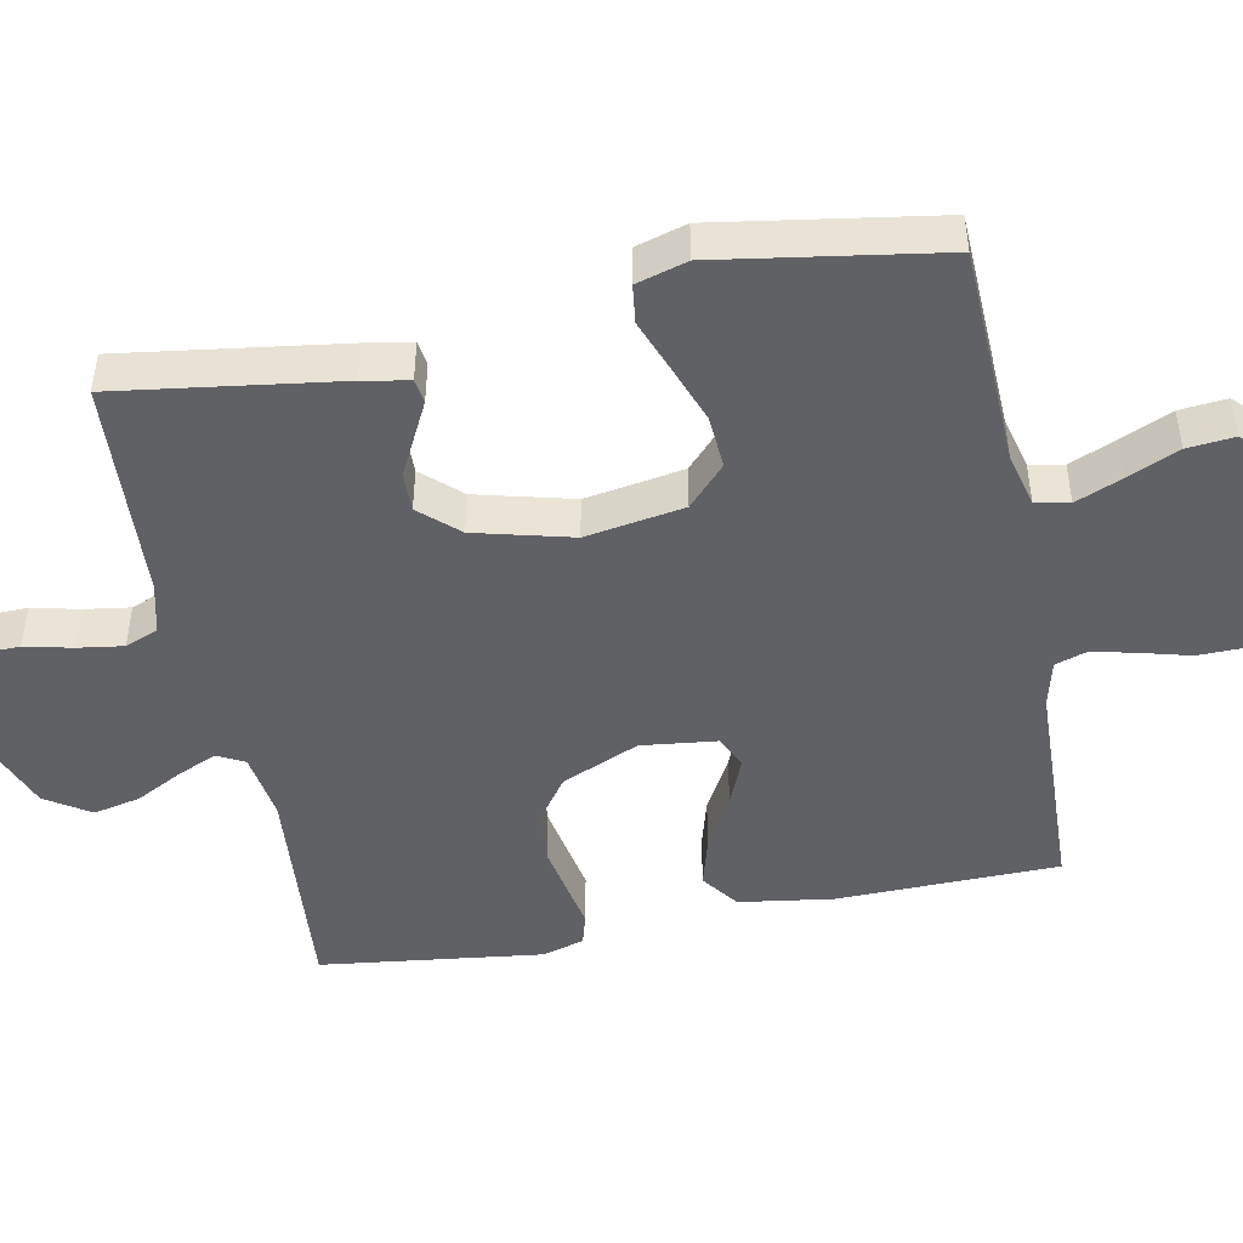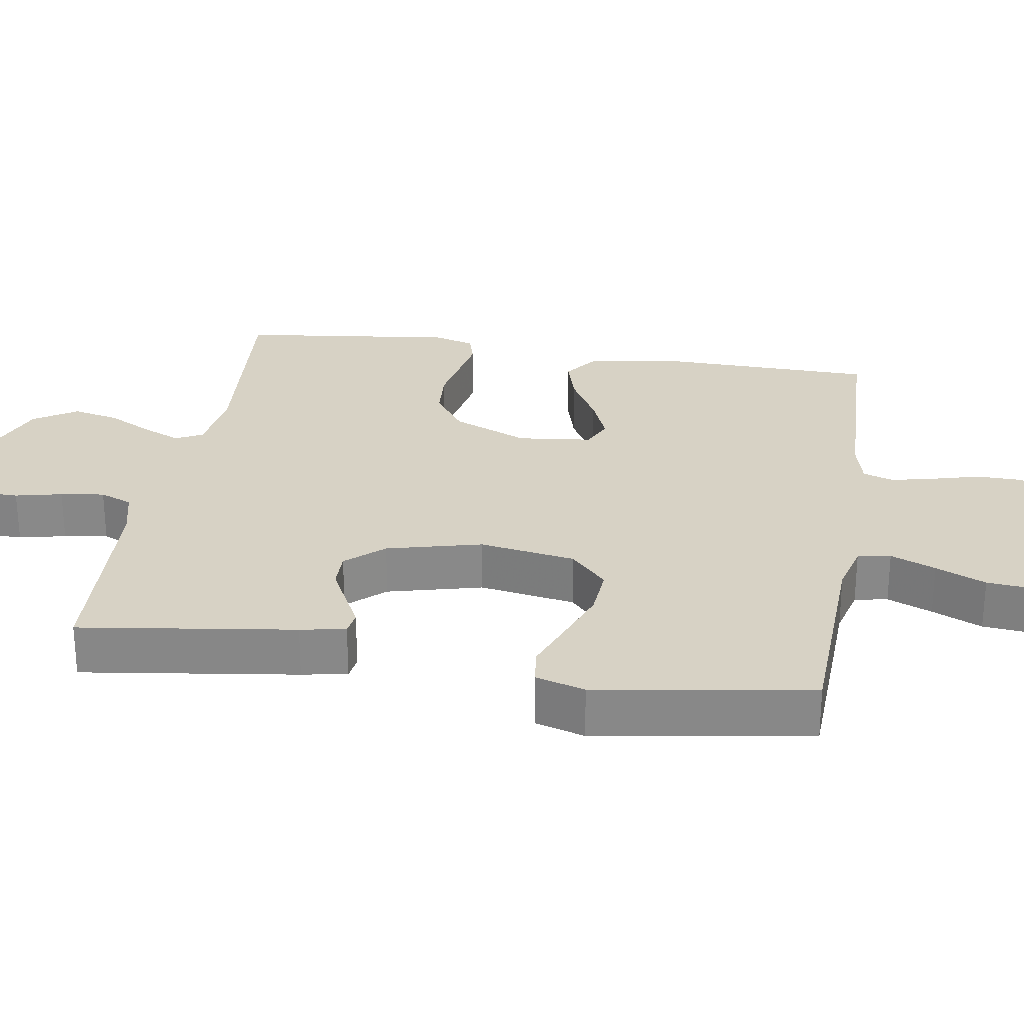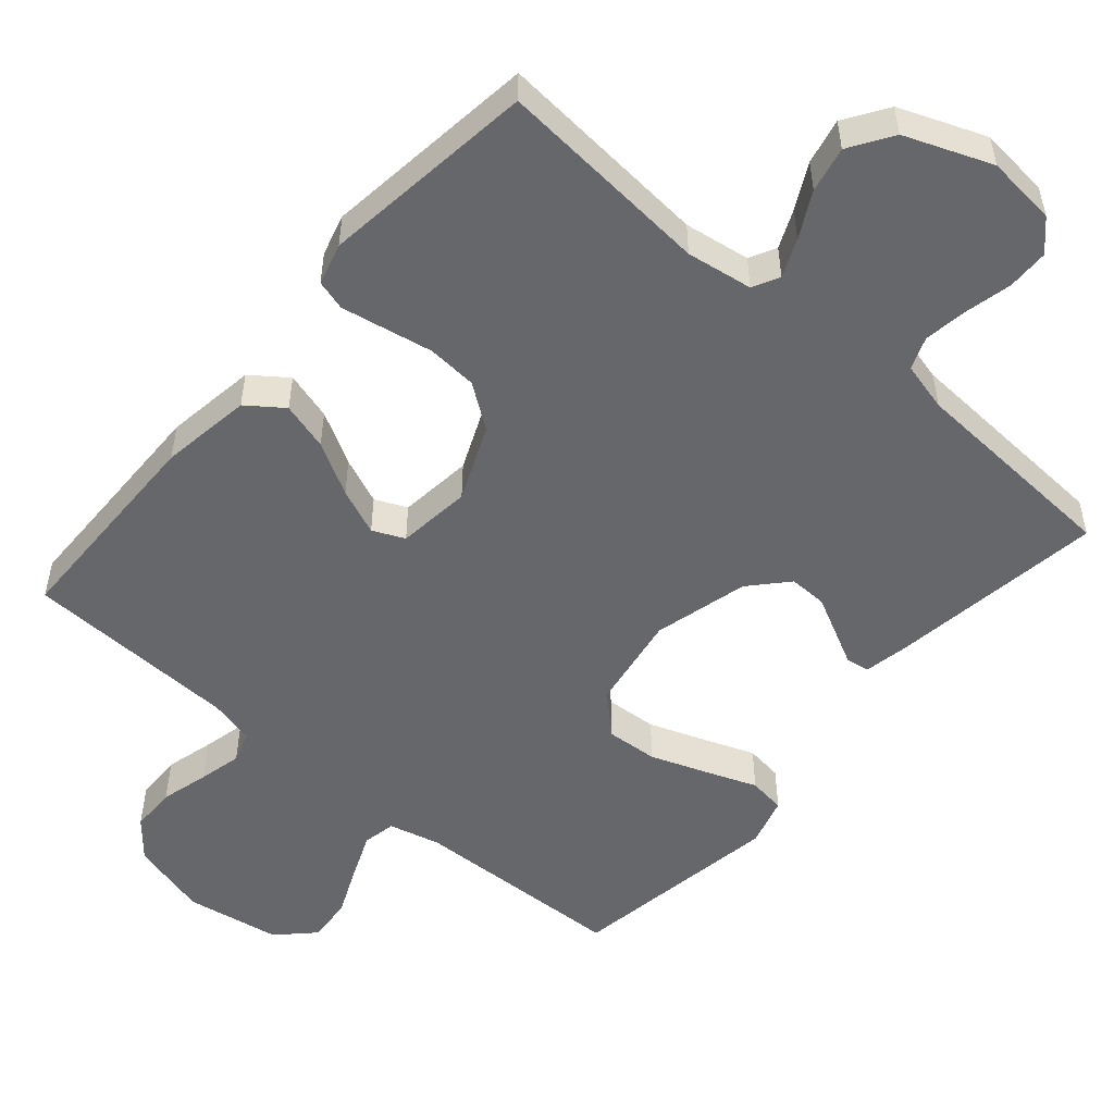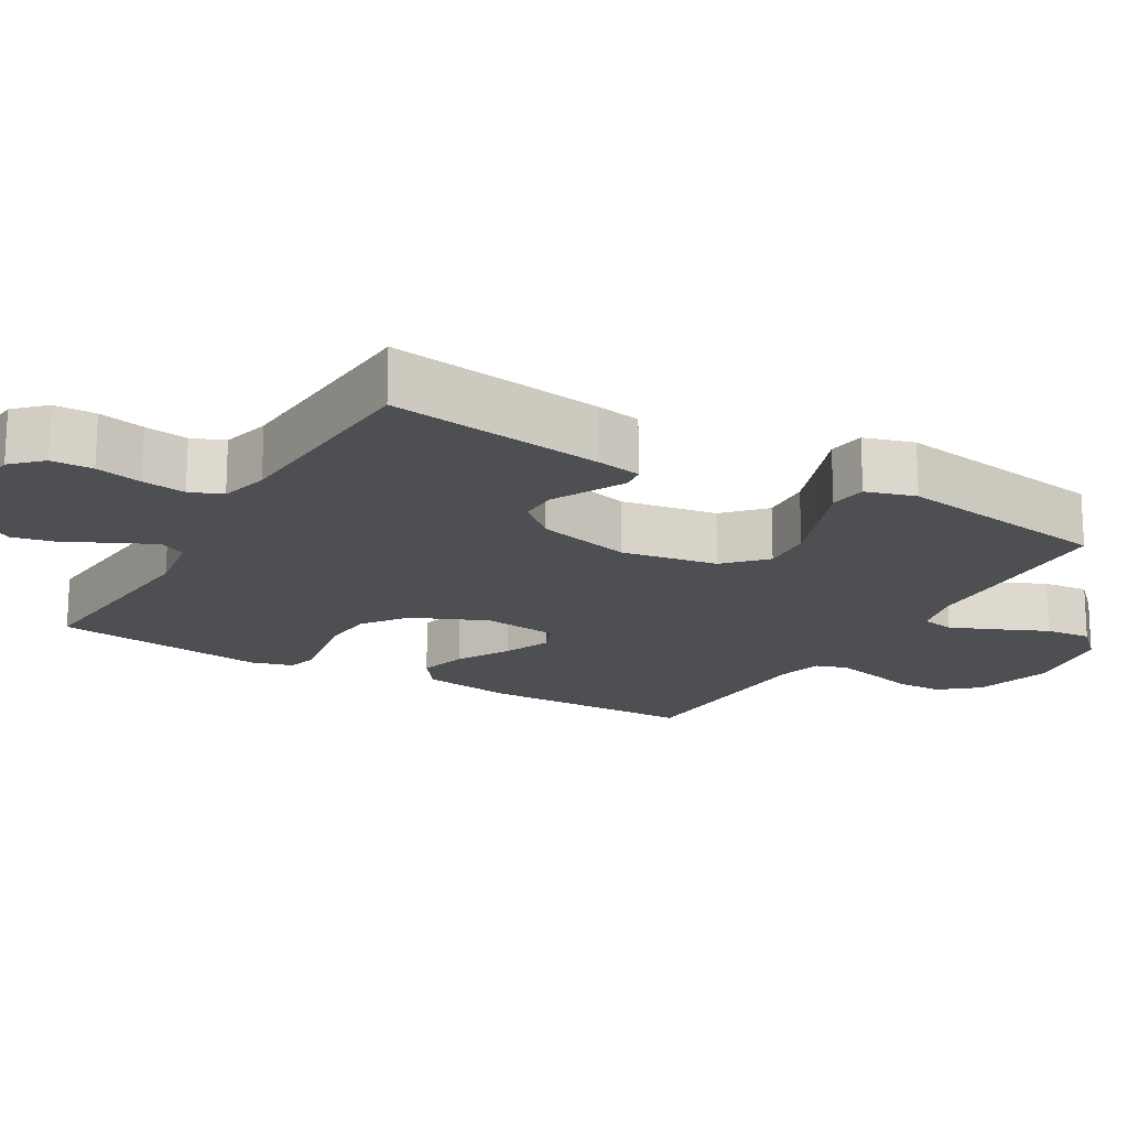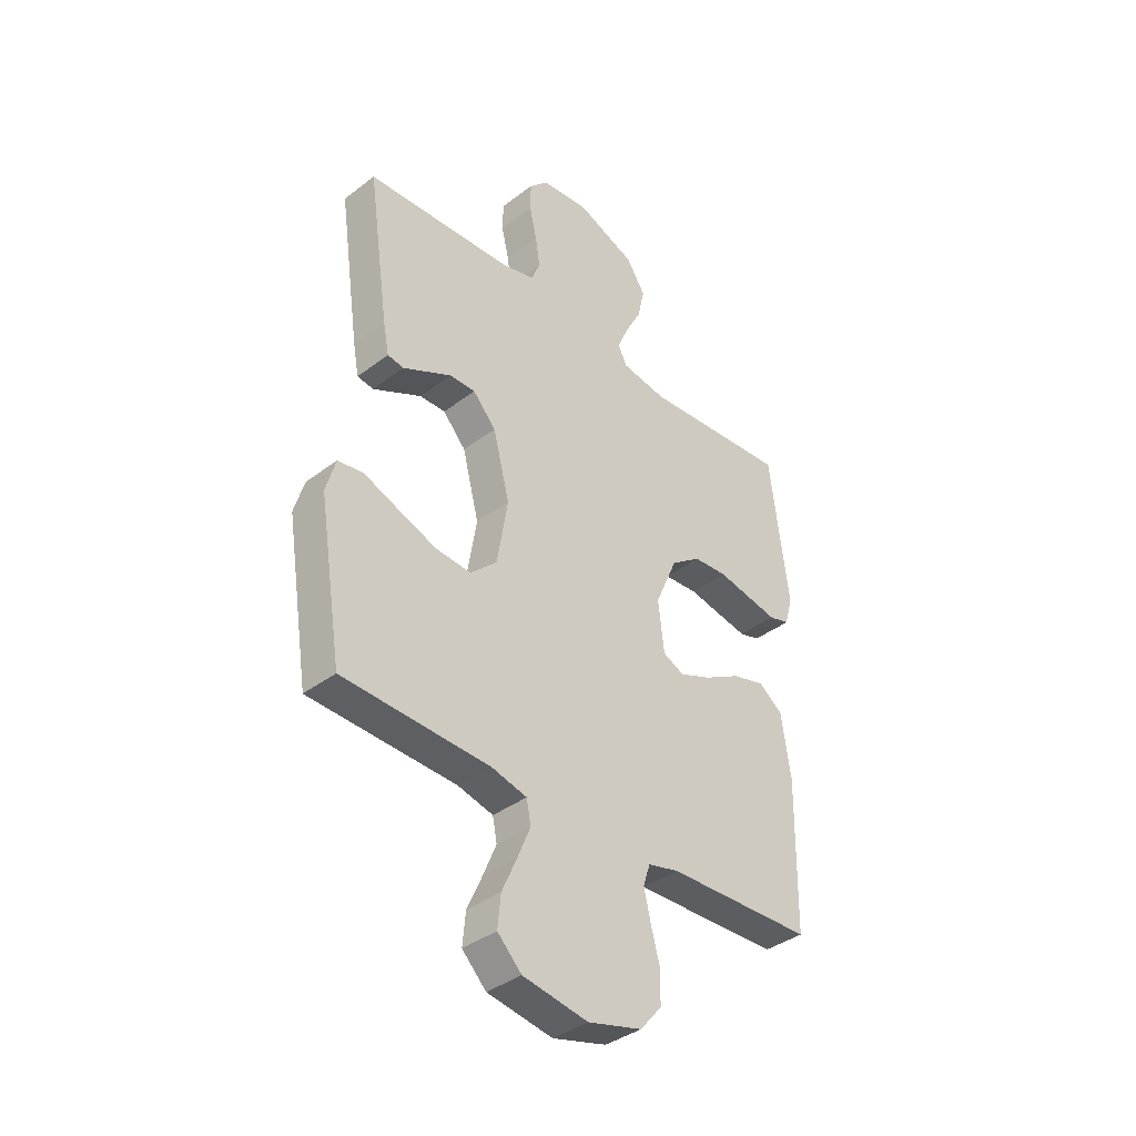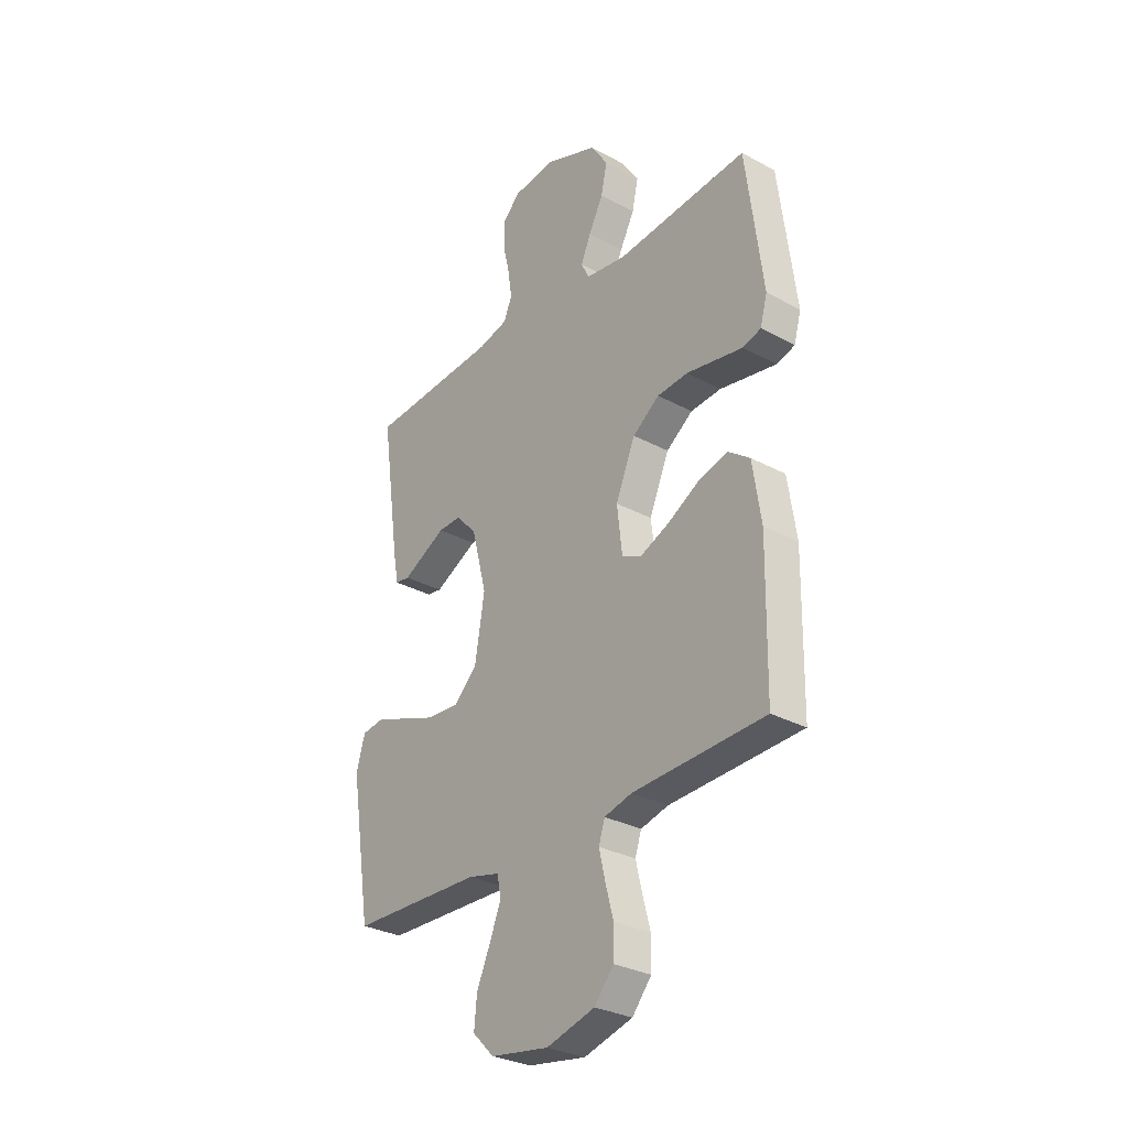
<metadata>
{"format":"obj","ext":"obj","renderer":"f3d","projection":"perspective","resolution":1024,"background":"white","views":[{"elev":-47.4,"azim":101.2,"up":"+Y"},{"elev":27.3,"azim":99.3,"up":"+Y"},{"elev":-52.2,"azim":-40.7,"up":"+Y"},{"elev":-17.9,"azim":59.9,"up":"+Y"},{"elev":-38.3,"azim":133.9,"up":"+Z"},{"elev":-30.4,"azim":-128.1,"up":"+Z"}]}
</metadata>
<code>
v -0.5 0.07 -0.5
v -0.505 0.07 -0.2
v -0.486 0.07 -0.073
v -0.436 0.07 -0.036
v -0.369 0.07 -0.055
v -0.296 0.07 -0.096
v -0.231 0.07 -0.123
v -0.187 0.07 -0.103
v -0.175 0.07 0
v -0.22 0.07 0.105
v -0.281 0.07 0.149
v -0.351 0.07 0.154
v -0.42 0.07 0.141
v -0.48 0.07 0.13
v -0.522 0.07 0.142
v -0.538 0.07 0.2
v -0.5 0.07 0.5
v -0.2 0.07 0.475
v -0.108 0.07 0.489
v -0.089 0.07 0.526
v -0.112 0.07 0.579
v -0.145 0.07 0.642
v -0.159 0.07 0.706
v -0.12 0.07 0.766
v 0 0.07 0.813
v 0.098 0.07 0.803
v 0.137 0.07 0.763
v 0.138 0.07 0.705
v 0.123 0.07 0.64
v 0.114 0.07 0.579
v 0.132 0.07 0.534
v 0.2 0.07 0.517
v 0.5 0.07 0.5
v 0.457 0.07 0.2
v 0.445 0.07 0.137
v 0.412 0.07 0.132
v 0.365 0.07 0.156
v 0.312 0.07 0.183
v 0.259 0.07 0.184
v 0.212 0.07 0.132
v 0.178 0.07 0
v 0.2 0.07 -0.134
v 0.254 0.07 -0.185
v 0.326 0.07 -0.18
v 0.405 0.07 -0.151
v 0.476 0.07 -0.124
v 0.528 0.07 -0.131
v 0.548 0.07 -0.2
v 0.5 0.07 -0.5
v 0.2 0.07 -0.511
v 0.128 0.07 -0.529
v 0.119 0.07 -0.575
v 0.145 0.07 -0.638
v 0.176 0.07 -0.708
v 0.182 0.07 -0.772
v 0.133 0.07 -0.821
v 0 0.07 -0.843
v -0.11 0.07 -0.813
v -0.154 0.07 -0.761
v -0.155 0.07 -0.697
v -0.137 0.07 -0.63
v -0.123 0.07 -0.57
v -0.137 0.07 -0.527
v -0.2 0.07 -0.511
v -0.5 0 -0.5
v -0.505 0 -0.2
v -0.486 0 -0.073
v -0.436 0 -0.036
v -0.369 0 -0.055
v -0.296 0 -0.096
v -0.231 0 -0.123
v -0.187 0 -0.103
v -0.175 0 0
v -0.22 0 0.105
v -0.281 0 0.149
v -0.351 0 0.154
v -0.42 0 0.141
v -0.48 0 0.13
v -0.522 0 0.142
v -0.538 0 0.2
v -0.5 0 0.5
v -0.2 0 0.475
v -0.108 0 0.489
v -0.089 0 0.526
v -0.112 0 0.579
v -0.145 0 0.642
v -0.159 0 0.706
v -0.12 0 0.766
v 0 0 0.813
v 0.098 0 0.803
v 0.137 0 0.763
v 0.138 0 0.705
v 0.123 0 0.64
v 0.114 0 0.579
v 0.132 0 0.534
v 0.2 0 0.517
v 0.5 0 0.5
v 0.457 0 0.2
v 0.445 0 0.137
v 0.412 0 0.132
v 0.365 0 0.156
v 0.312 0 0.183
v 0.259 0 0.184
v 0.212 0 0.132
v 0.178 0 0
v 0.2 0 -0.134
v 0.254 0 -0.185
v 0.326 0 -0.18
v 0.405 0 -0.151
v 0.476 0 -0.124
v 0.528 0 -0.131
v 0.548 0 -0.2
v 0.5 0 -0.5
v 0.2 0 -0.511
v 0.128 0 -0.529
v 0.119 0 -0.575
v 0.145 0 -0.638
v 0.176 0 -0.708
v 0.182 0 -0.772
v 0.133 0 -0.821
v 0 0 -0.843
v -0.11 0 -0.813
v -0.154 0 -0.761
v -0.155 0 -0.697
v -0.137 0 -0.63
v -0.123 0 -0.57
v -0.137 0 -0.527
v -0.2 0 -0.511
f 58 59 60 61
f 58 61 62
f 57 58 62
f 56 57 62 63
f 53 54 55 56
f 52 53 56 63
f 47 48 49 50
f 45 46 47 50
f 44 45 50 51
f 43 44 51
f 42 43 51
f 41 42 51 52
f 34 35 36 37
f 32 33 34 37
f 31 32 37 38
f 26 27 28 29
f 26 29 30
f 25 26 30
f 24 25 30 31
f 21 22 23 24
f 20 21 24 31
f 15 16 17 18
f 15 18 19
f 12 13 14 15
f 12 15 19
f 11 12 19
f 10 11 19 20
f 3 4 5 6
f 3 6 7
f 64 1 2 3
f 64 3 7
f 41 52 63 64
f 40 41 64
f 20 31 38 39
f 9 10 20 39
f 8 9 39 40
f 64 7 8
f 8 40 64
f 125 124 123 122
f 126 125 122
f 126 122 121
f 127 126 121 120
f 120 119 118 117
f 127 120 117 116
f 114 113 112 111
f 114 111 110 109
f 115 114 109 108
f 115 108 107
f 115 107 106
f 116 115 106 105
f 101 100 99 98
f 101 98 97 96
f 102 101 96 95
f 93 92 91 90
f 94 93 90
f 94 90 89
f 95 94 89 88
f 88 87 86 85
f 95 88 85 84
f 82 81 80 79
f 83 82 79
f 79 78 77 76
f 83 79 76
f 83 76 75
f 84 83 75 74
f 70 69 68 67
f 71 70 67
f 67 66 65 128
f 71 67 128
f 128 127 116 105
f 128 105 104
f 103 102 95 84
f 103 84 74 73
f 104 103 73 72
f 72 71 128
f 128 104 72
f 1 65 66 2
f 2 66 67 3
f 3 67 68 4
f 4 68 69 5
f 5 69 70 6
f 6 70 71 7
f 7 71 72 8
f 8 72 73 9
f 9 73 74 10
f 10 74 75 11
f 11 75 76 12
f 12 76 77 13
f 13 77 78 14
f 14 78 79 15
f 15 79 80 16
f 16 80 81 17
f 17 81 82 18
f 18 82 83 19
f 19 83 84 20
f 20 84 85 21
f 21 85 86 22
f 22 86 87 23
f 23 87 88 24
f 24 88 89 25
f 25 89 90 26
f 26 90 91 27
f 27 91 92 28
f 28 92 93 29
f 29 93 94 30
f 30 94 95 31
f 31 95 96 32
f 32 96 97 33
f 33 97 98 34
f 34 98 99 35
f 35 99 100 36
f 36 100 101 37
f 37 101 102 38
f 38 102 103 39
f 39 103 104 40
f 40 104 105 41
f 41 105 106 42
f 42 106 107 43
f 43 107 108 44
f 44 108 109 45
f 45 109 110 46
f 46 110 111 47
f 47 111 112 48
f 48 112 113 49
f 49 113 114 50
f 50 114 115 51
f 51 115 116 52
f 52 116 117 53
f 53 117 118 54
f 54 118 119 55
f 55 119 120 56
f 56 120 121 57
f 57 121 122 58
f 58 122 123 59
f 59 123 124 60
f 60 124 125 61
f 61 125 126 62
f 62 126 127 63
f 63 127 128 64
f 64 128 65 1

</code>
